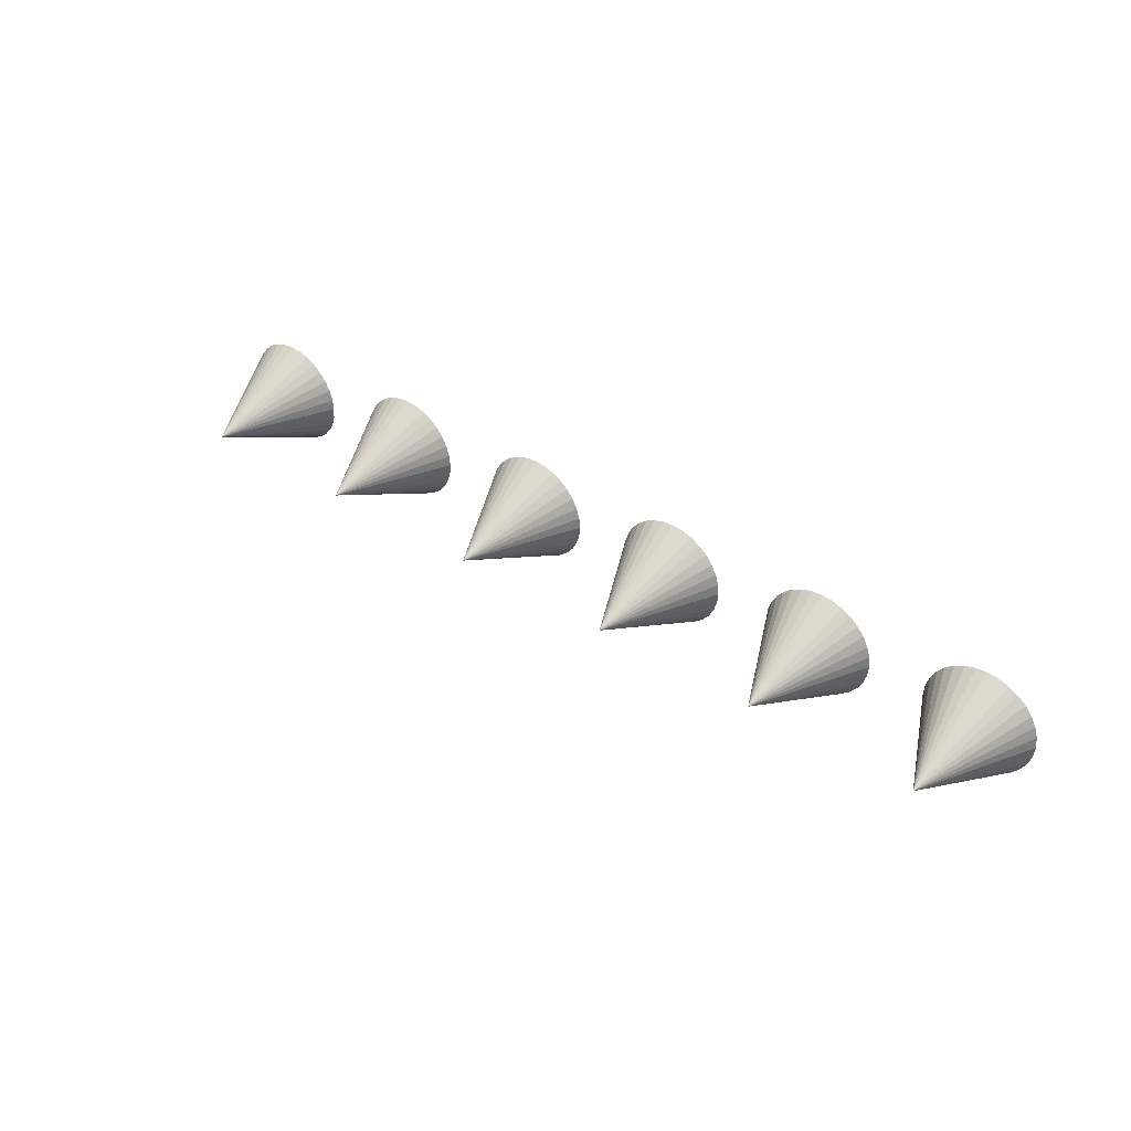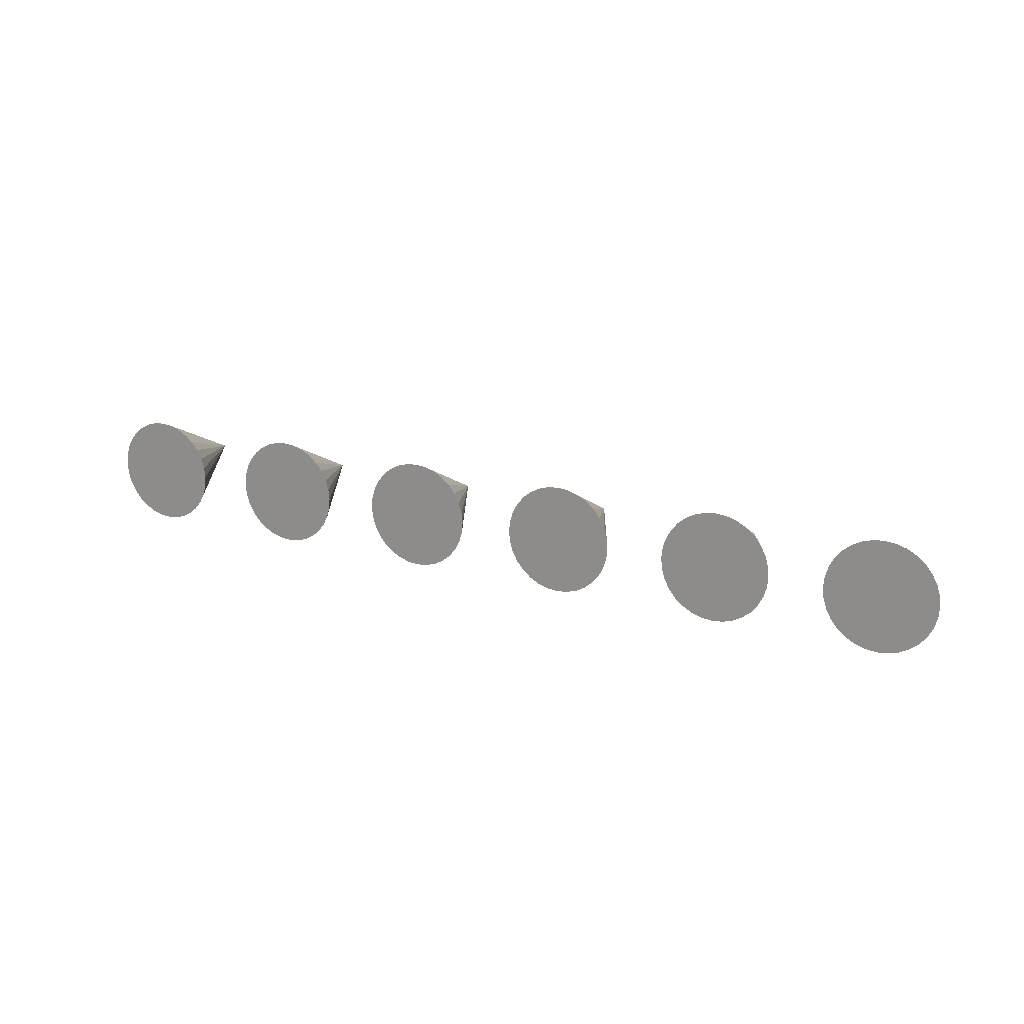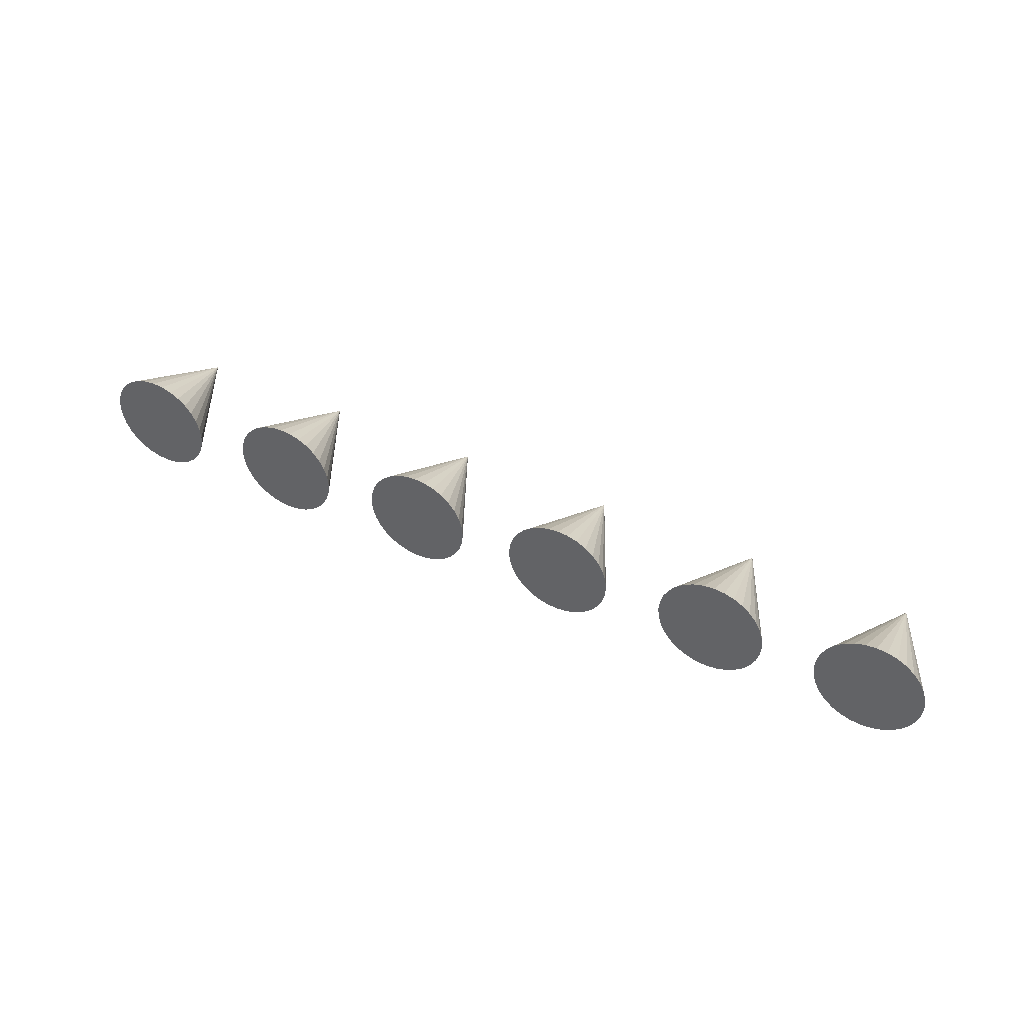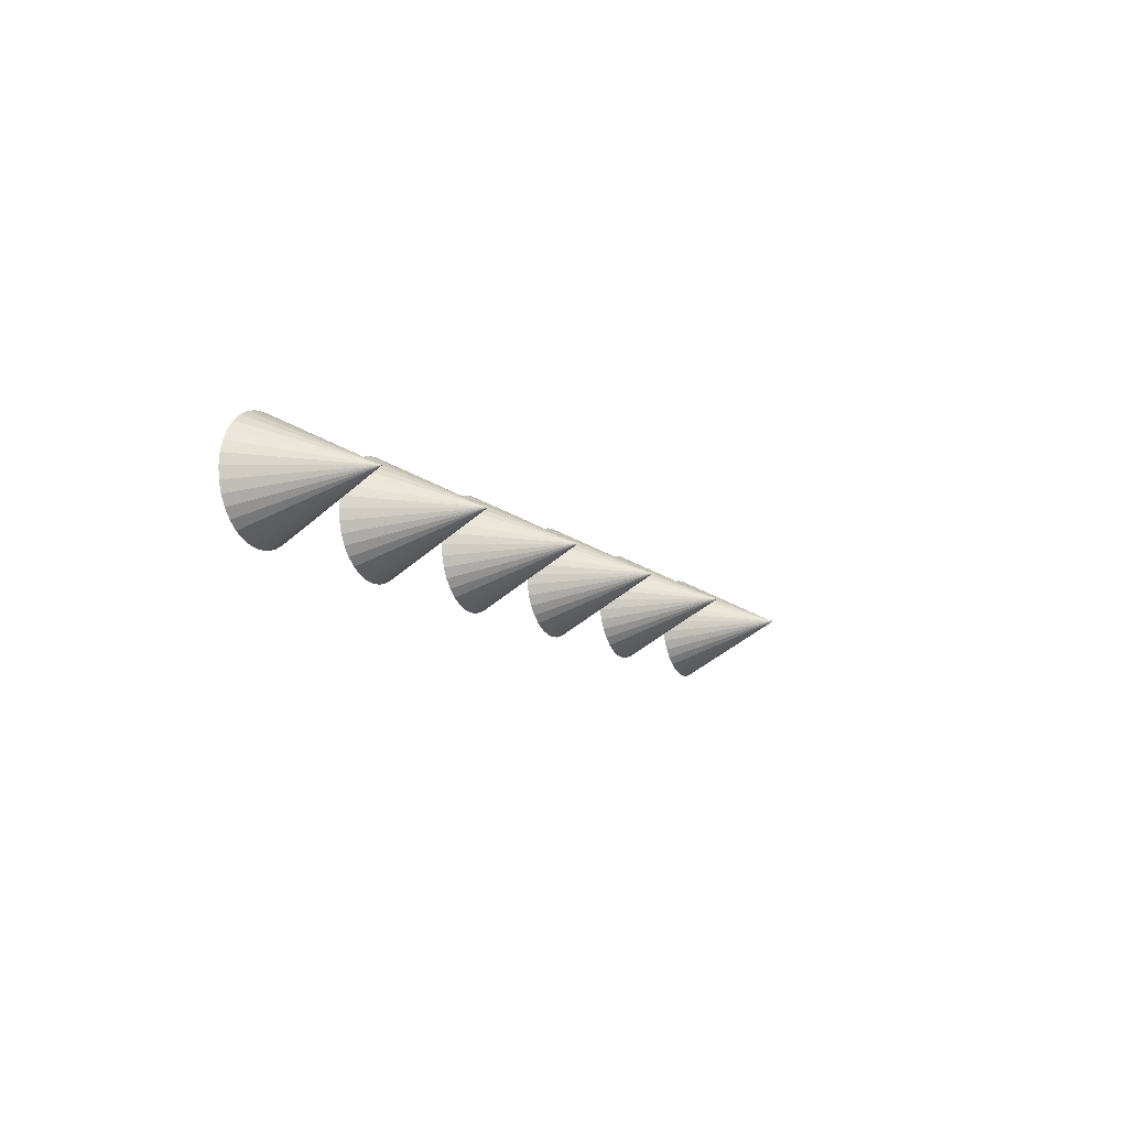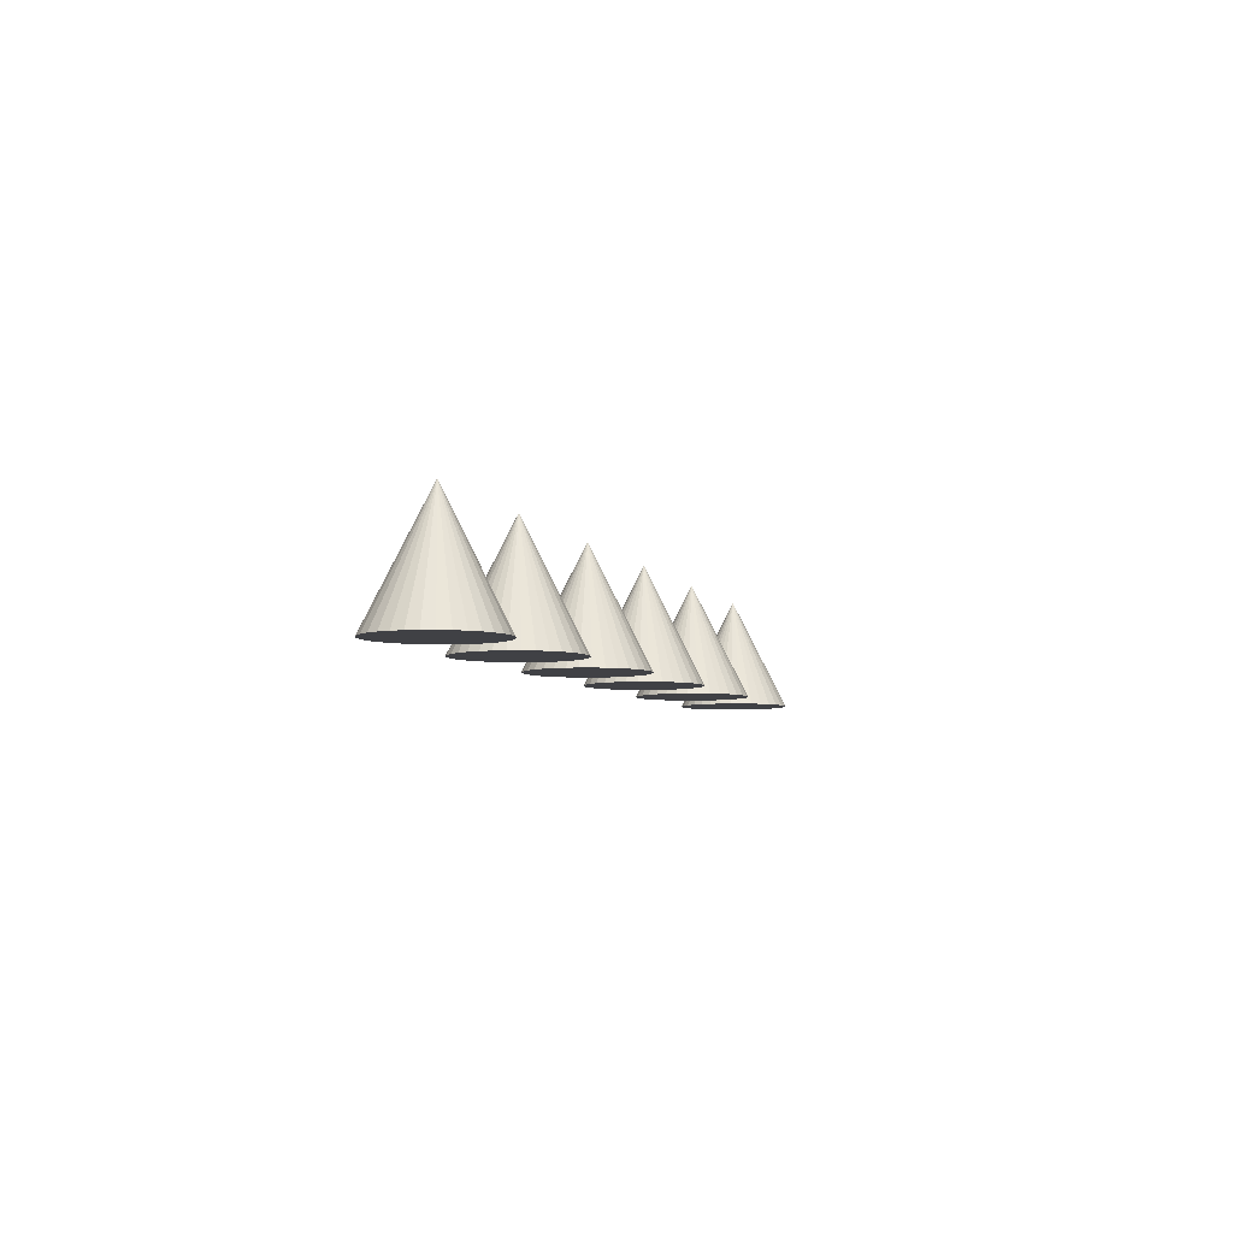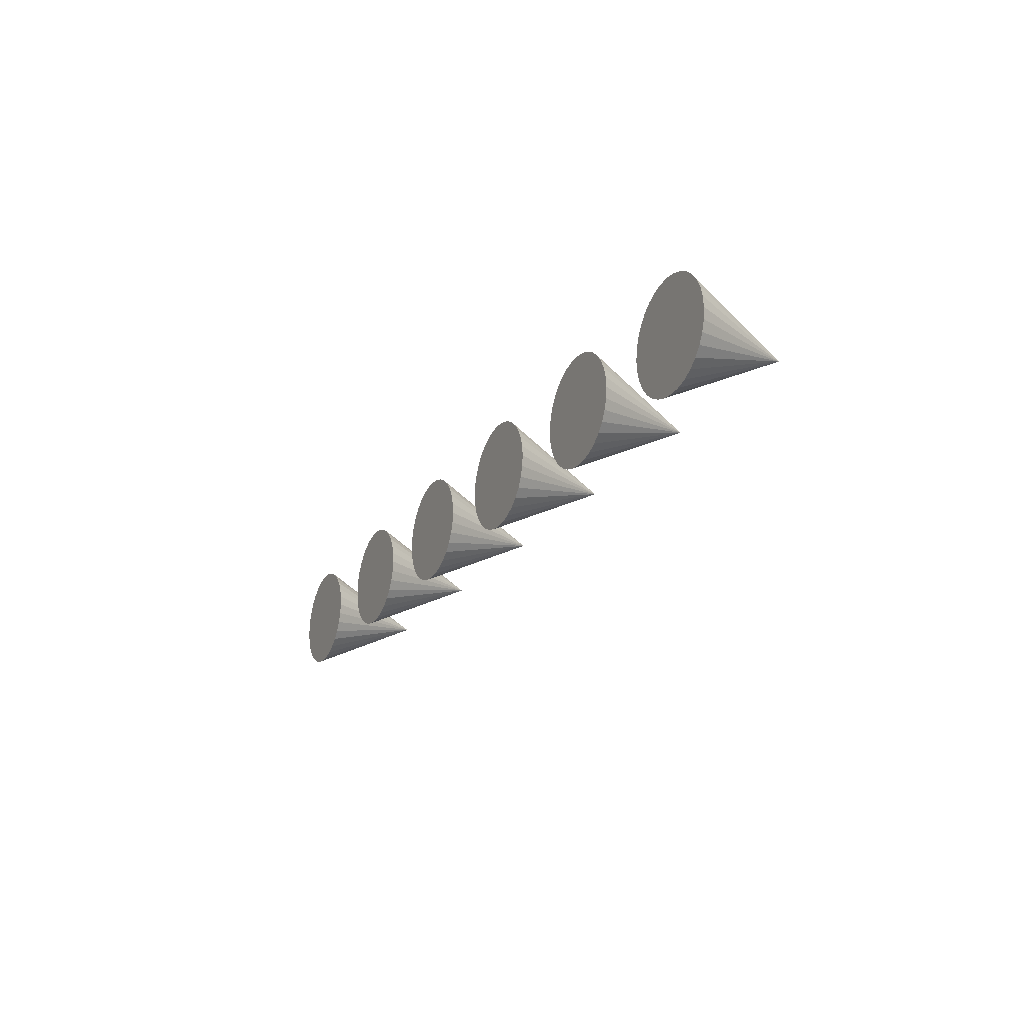
<metadata>
{"format":"obj","ext":"obj","renderer":"f3d","projection":"perspective","resolution":1024,"background":"white","views":[{"elev":38.5,"azim":-141.4,"up":"+Z"},{"elev":18.9,"azim":27.9,"up":"+Z"},{"elev":43.4,"azim":28.0,"up":"+Z"},{"elev":-10.9,"azim":116.8,"up":"+Z"},{"elev":-5.9,"azim":107.4,"up":"+Y"},{"elev":-22.1,"azim":63.9,"up":"+Z"}]}
</metadata>
<code>
o cone6invisibleWithVertexColorAndTextureOverlay_Cone.005
v -8.485 0 0.5663
v -7.485 2 0.5663
v -8.466 0 0.3713
v -8.409 0 0.1837
v -8.316 0 0.01077
v -8.192 0 -0.1408
v -8.04 0 -0.2651
v -7.868 0 -0.3575
v -7.68 0 -0.4144
v -7.485 0 -0.4337
v -7.29 0 -0.4144
v -7.102 0 -0.3575
v -6.929 0 -0.2651
v -6.778 0 -0.1408
v -6.653 0 0.01077
v -6.561 0 0.1837
v -6.504 0 0.3713
v -6.485 0 0.5663
v -6.504 0 0.7614
v -6.561 0 0.949
v -6.653 0 1.122
v -6.778 0 1.273
v -6.929 0 1.398
v -7.102 0 1.49
v -7.29 0 1.547
v -7.485 0 1.566
v -7.68 0 1.547
v -7.868 0 1.49
v -8.04 0 1.398
v -8.192 0 1.273
v -8.316 0 1.122
v -8.409 0 0.949
v -8.466 0 0.7614
f 1 2 3
f 3 2 4
f 4 2 5
f 5 2 6
f 6 2 7
f 7 2 8
f 8 2 9
f 9 2 10
f 10 2 11
f 11 2 12
f 12 2 13
f 13 2 14
f 14 2 15
f 15 2 16
f 16 2 17
f 17 2 18
f 18 2 19
f 19 2 20
f 20 2 21
f 21 2 22
f 22 2 23
f 23 2 24
f 24 2 25
f 25 2 26
f 26 2 27
f 27 2 28
f 28 2 29
f 29 2 30
f 30 2 31
f 31 2 32
f 32 2 33
f 33 2 1
f 1 3 4 5 6 7 8 9 10 11 12 13 14 15 16 17 18 19 20 21 22 23 24 25 26 27 28 29 30 31 32 33
o cone5redWithTextureOverlay_Cone.004
v -5.485 0 0.5663
v -4.485 2 0.5663
v -5.466 0 0.3713
v -5.409 0 0.1837
v -5.316 0 0.01077
v -5.192 0 -0.1408
v -5.04 0 -0.2651
v -4.868 0 -0.3575
v -4.68 0 -0.4144
v -4.485 0 -0.4337
v -4.29 0 -0.4144
v -4.102 0 -0.3575
v -3.929 0 -0.2651
v -3.778 0 -0.1408
v -3.653 0 0.01077
v -3.561 0 0.1837
v -3.504 0 0.3713
v -3.485 0 0.5663
v -3.504 0 0.7614
v -3.561 0 0.949
v -3.653 0 1.122
v -3.778 0 1.273
v -3.929 0 1.398
v -4.102 0 1.49
v -4.29 0 1.547
v -4.485 0 1.566
v -4.68 0 1.547
v -4.868 0 1.49
v -5.04 0 1.398
v -5.192 0 1.273
v -5.316 0 1.122
v -5.409 0 0.949
v -5.466 0 0.7614
f 34 35 36
f 36 35 37
f 37 35 38
f 38 35 39
f 39 35 40
f 40 35 41
f 41 35 42
f 42 35 43
f 43 35 44
f 44 35 45
f 45 35 46
f 46 35 47
f 47 35 48
f 48 35 49
f 49 35 50
f 50 35 51
f 51 35 52
f 52 35 53
f 53 35 54
f 54 35 55
f 55 35 56
f 56 35 57
f 57 35 58
f 58 35 59
f 59 35 60
f 60 35 61
f 61 35 62
f 62 35 63
f 63 35 64
f 64 35 65
f 65 35 66
f 66 35 34
f 34 36 37 38 39 40 41 42 43 44 45 46 47 48 49 50 51 52 53 54 55 56 57 58 59 60 61 62 63 64 65 66
o cone4invisibleWithTextureOverlay_Cone.003
v -2.511 0 0.5663
v -1.511 2 0.5663
v -2.492 0 0.3713
v -2.435 0 0.1837
v -2.342 0 0.01077
v -2.218 0 -0.1408
v -2.067 0 -0.2651
v -1.894 0 -0.3575
v -1.706 0 -0.4144
v -1.511 0 -0.4337
v -1.316 0 -0.4144
v -1.128 0 -0.3575
v -0.9554 0 -0.2651
v -0.8038 0 -0.1408
v -0.6795 0 0.01077
v -0.5871 0 0.1837
v -0.5302 0 0.3713
v -0.511 0 0.5663
v -0.5302 0 0.7614
v -0.5871 0 0.949
v -0.6795 0 1.122
v -0.8038 0 1.273
v -0.9554 0 1.398
v -1.128 0 1.49
v -1.316 0 1.547
v -1.511 0 1.566
v -1.706 0 1.547
v -1.894 0 1.49
v -2.067 0 1.398
v -2.218 0 1.273
v -2.342 0 1.122
v -2.435 0 0.949
v -2.492 0 0.7614
f 67 68 69
f 69 68 70
f 70 68 71
f 71 68 72
f 72 68 73
f 73 68 74
f 74 68 75
f 75 68 76
f 76 68 77
f 77 68 78
f 78 68 79
f 79 68 80
f 80 68 81
f 81 68 82
f 82 68 83
f 83 68 84
f 84 68 85
f 85 68 86
f 86 68 87
f 87 68 88
f 88 68 89
f 89 68 90
f 90 68 91
f 91 68 92
f 92 68 93
f 93 68 94
f 94 68 95
f 95 68 96
f 96 68 97
f 97 68 98
f 98 68 99
f 99 68 67
f 67 69 70 71 72 73 74 75 76 77 78 79 80 81 82 83 84 85 86 87 88 89 90 91 92 93 94 95 96 97 98 99
o cone3CyanWithVertexColorOverlay_Cone.002
v 0.4755 0 0.5663
v 1.476 2 0.5663
v 0.4947 0 0.3713
v 0.5516 0 0.1837
v 0.644 0 0.01077
v 0.7684 0 -0.1408
v 0.9199 0 -0.2651
v 1.093 0 -0.3575
v 1.28 0 -0.4144
v 1.476 0 -0.4337
v 1.671 0 -0.4144
v 1.858 0 -0.3575
v 2.031 0 -0.2651
v 2.183 0 -0.1408
v 2.307 0 0.01077
v 2.399 0 0.1837
v 2.456 0 0.3713
v 2.476 0 0.5663
v 2.456 0 0.7614
v 2.399 0 0.949
v 2.307 0 1.122
v 2.183 0 1.273
v 2.031 0 1.398
v 1.858 0 1.49
v 1.671 0 1.547
v 1.476 0 1.566
v 1.28 0 1.547
v 1.093 0 1.49
v 0.9199 0 1.398
v 0.7684 0 1.273
v 0.644 0 1.122
v 0.5516 0 0.949
v 0.4947 0 0.7614
f 100 101 102
f 102 101 103
f 103 101 104
f 104 101 105
f 105 101 106
f 106 101 107
f 107 101 108
f 108 101 109
f 109 101 110
f 110 101 111
f 111 101 112
f 112 101 113
f 113 101 114
f 114 101 115
f 115 101 116
f 116 101 117
f 117 101 118
f 118 101 119
f 119 101 120
f 120 101 121
f 121 101 122
f 122 101 123
f 123 101 124
f 124 101 125
f 125 101 126
f 126 101 127
f 127 101 128
f 128 101 129
f 129 101 130
f 130 101 131
f 131 101 132
f 132 101 100
f 100 102 103 104 105 106 107 108 109 110 111 112 113 114 115 116 117 118 119 120 121 122 123 124 125 126 127 128 129 130 131 132
o cone2invisibleWithVertexColorOverlay_Cone.001
v 3.524 0 0.5663
v 4.524 2 0.5663
v 3.543 0 0.3713
v 3.6 0 0.1837
v 3.692 0 0.01077
v 3.817 0 -0.1408
v 3.968 0 -0.2651
v 4.141 0 -0.3575
v 4.329 0 -0.4144
v 4.524 0 -0.4337
v 4.719 0 -0.4144
v 4.906 0 -0.3575
v 5.079 0 -0.2651
v 5.231 0 -0.1408
v 5.355 0 0.01077
v 5.448 0 0.1837
v 5.504 0 0.3713
v 5.524 0 0.5663
v 5.504 0 0.7614
v 5.448 0 0.949
v 5.355 0 1.122
v 5.231 0 1.273
v 5.079 0 1.398
v 4.906 0 1.49
v 4.719 0 1.547
v 4.524 0 1.566
v 4.329 0 1.547
v 4.141 0 1.49
v 3.968 0 1.398
v 3.817 0 1.273
v 3.692 0 1.122
v 3.6 0 0.949
v 3.543 0 0.7614
f 133 134 135
f 135 134 136
f 136 134 137
f 137 134 138
f 138 134 139
f 139 134 140
f 140 134 141
f 141 134 142
f 142 134 143
f 143 134 144
f 144 134 145
f 145 134 146
f 146 134 147
f 147 134 148
f 148 134 149
f 149 134 150
f 150 134 151
f 151 134 152
f 152 134 153
f 153 134 154
f 154 134 155
f 155 134 156
f 156 134 157
f 157 134 158
f 158 134 159
f 159 134 160
f 160 134 161
f 161 134 162
f 162 134 163
f 163 134 164
f 164 134 165
f 165 134 133
f 133 135 136 137 138 139 140 141 142 143 144 145 146 147 148 149 150 151 152 153 154 155 156 157 158 159 160 161 162 163 164 165
o cone1invisible_Cone
v 6.497 0 0.5663
v 7.497 2 0.5663
v 6.516 0 0.3713
v 6.573 0 0.1837
v 6.666 0 0.01077
v 6.79 0 -0.1408
v 6.942 0 -0.2651
v 7.115 0 -0.3575
v 7.302 0 -0.4144
v 7.497 0 -0.4337
v 7.692 0 -0.4144
v 7.88 0 -0.3575
v 8.053 0 -0.2651
v 8.204 0 -0.1408
v 8.329 0 0.01077
v 8.421 0 0.1837
v 8.478 0 0.3713
v 8.497 0 0.5663
v 8.478 0 0.7614
v 8.421 0 0.949
v 8.329 0 1.122
v 8.204 0 1.273
v 8.053 0 1.398
v 7.88 0 1.49
v 7.692 0 1.547
v 7.497 0 1.566
v 7.302 0 1.547
v 7.115 0 1.49
v 6.942 0 1.398
v 6.79 0 1.273
v 6.666 0 1.122
v 6.573 0 0.949
v 6.516 0 0.7614
f 166 167 168
f 168 167 169
f 169 167 170
f 170 167 171
f 171 167 172
f 172 167 173
f 173 167 174
f 174 167 175
f 175 167 176
f 176 167 177
f 177 167 178
f 178 167 179
f 179 167 180
f 180 167 181
f 181 167 182
f 182 167 183
f 183 167 184
f 184 167 185
f 185 167 186
f 186 167 187
f 187 167 188
f 188 167 189
f 189 167 190
f 190 167 191
f 191 167 192
f 192 167 193
f 193 167 194
f 194 167 195
f 195 167 196
f 196 167 197
f 197 167 198
f 198 167 166
f 166 168 169 170 171 172 173 174 175 176 177 178 179 180 181 182 183 184 185 186 187 188 189 190 191 192 193 194 195 196 197 198

</code>
